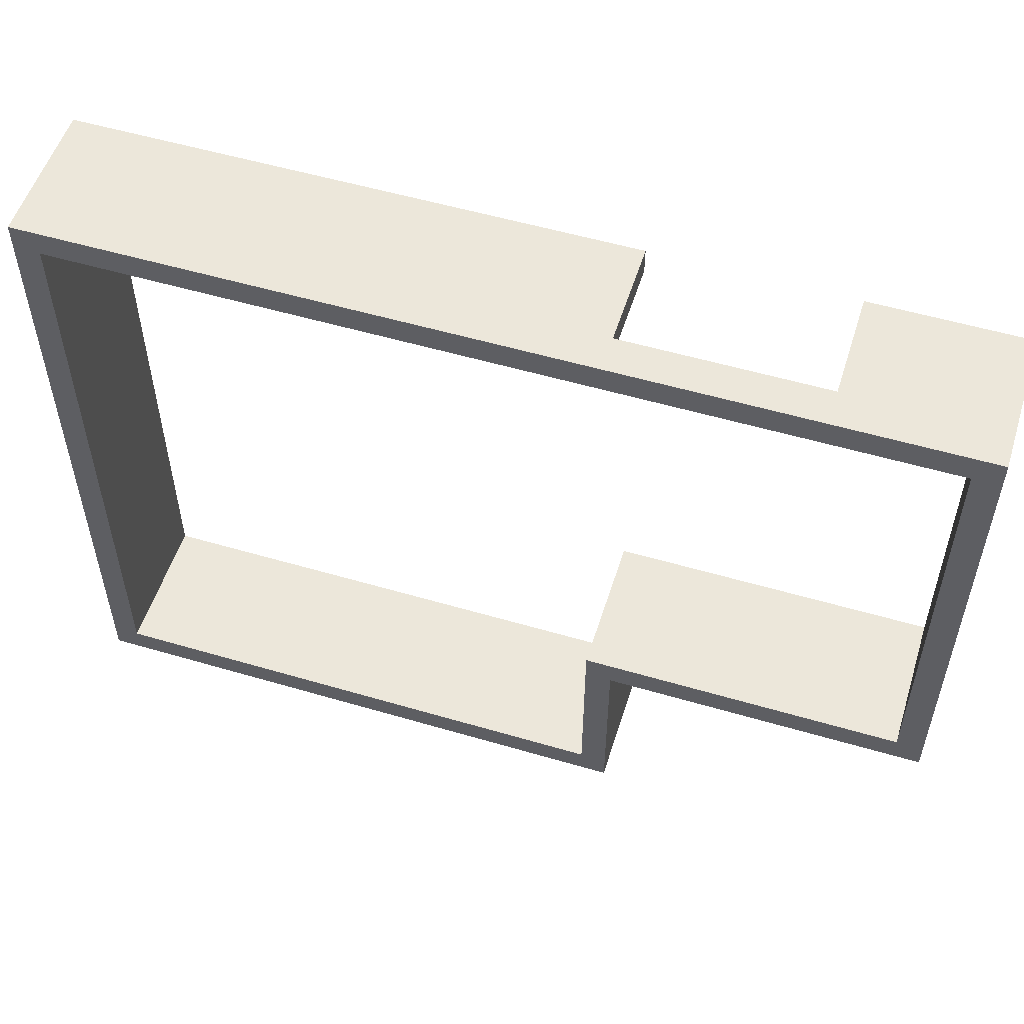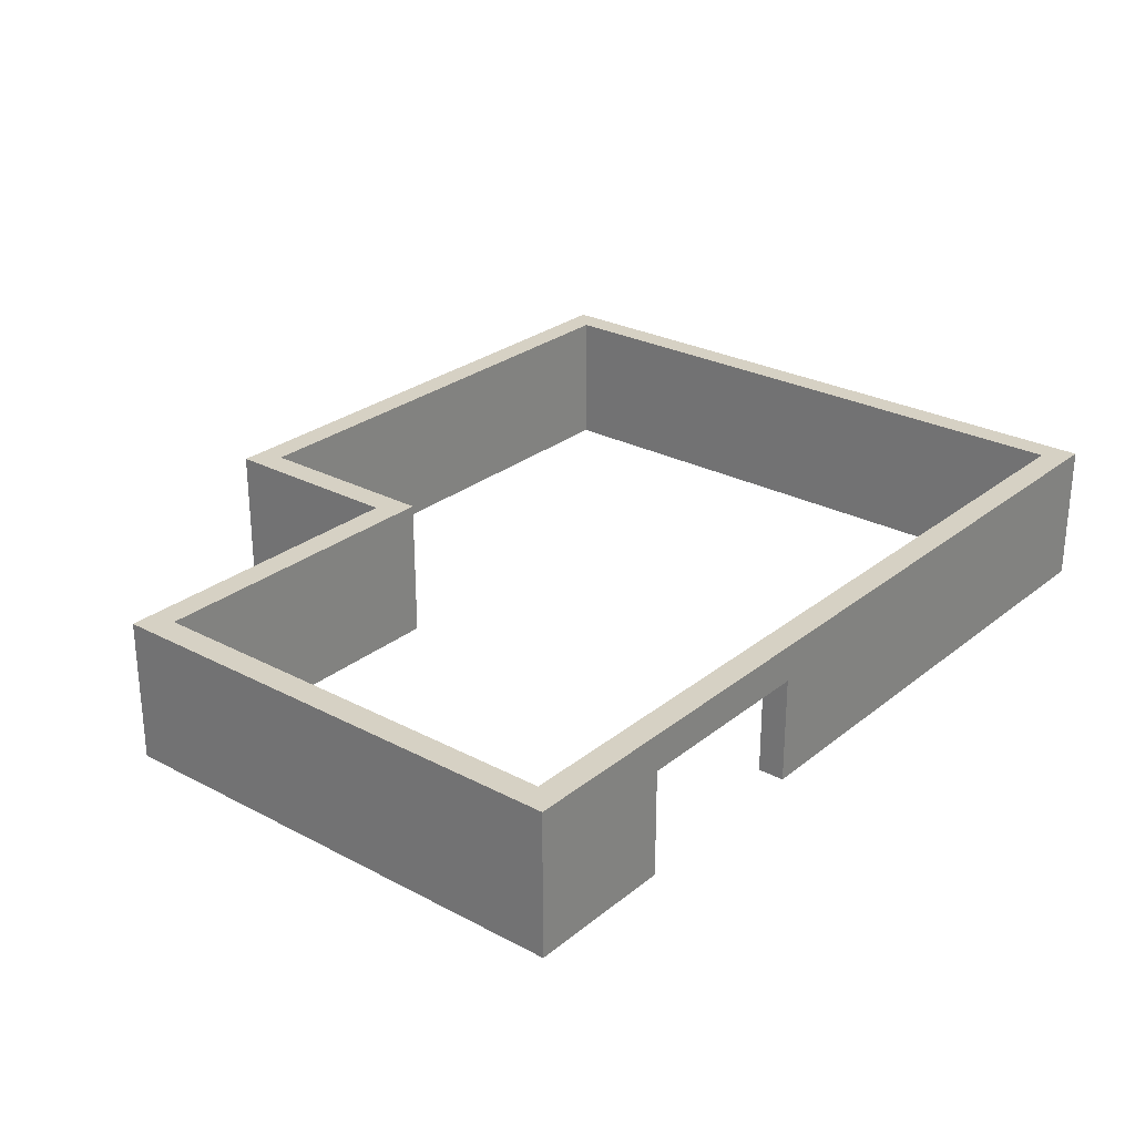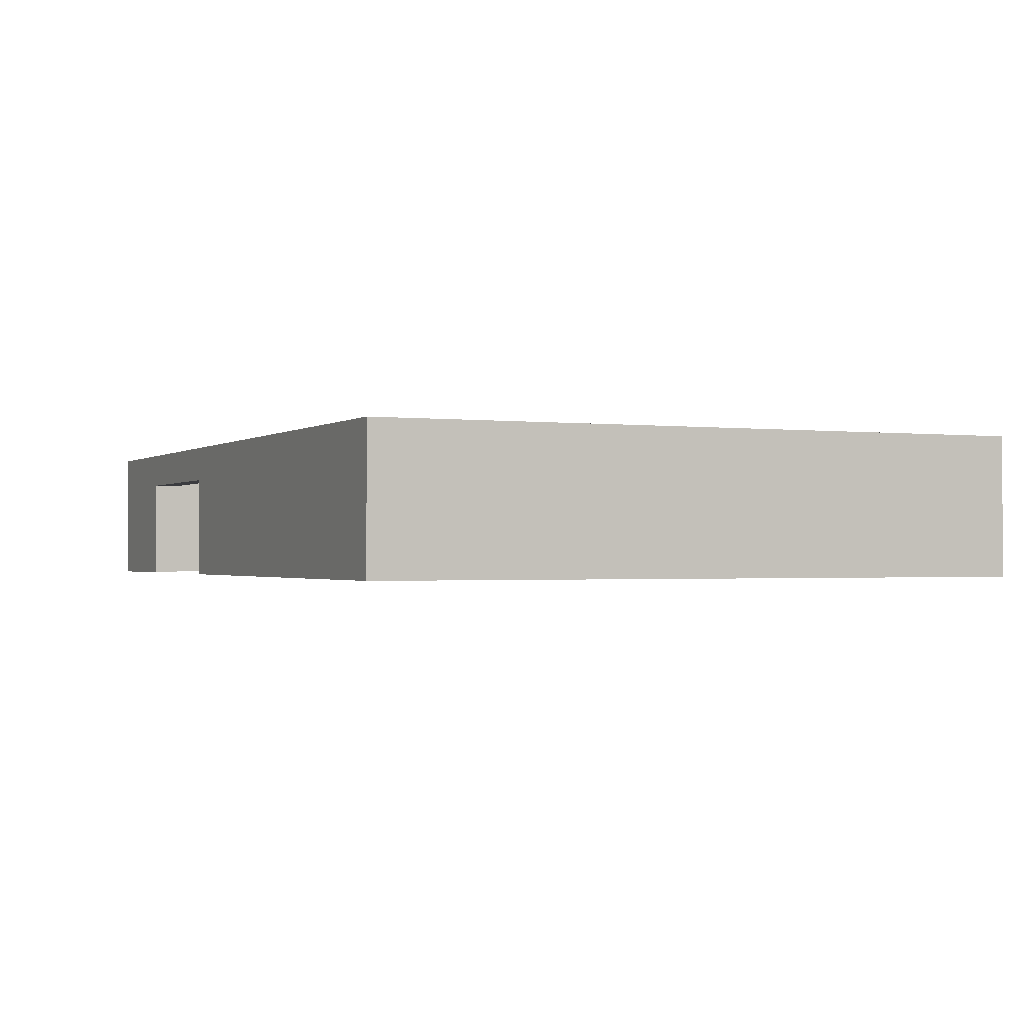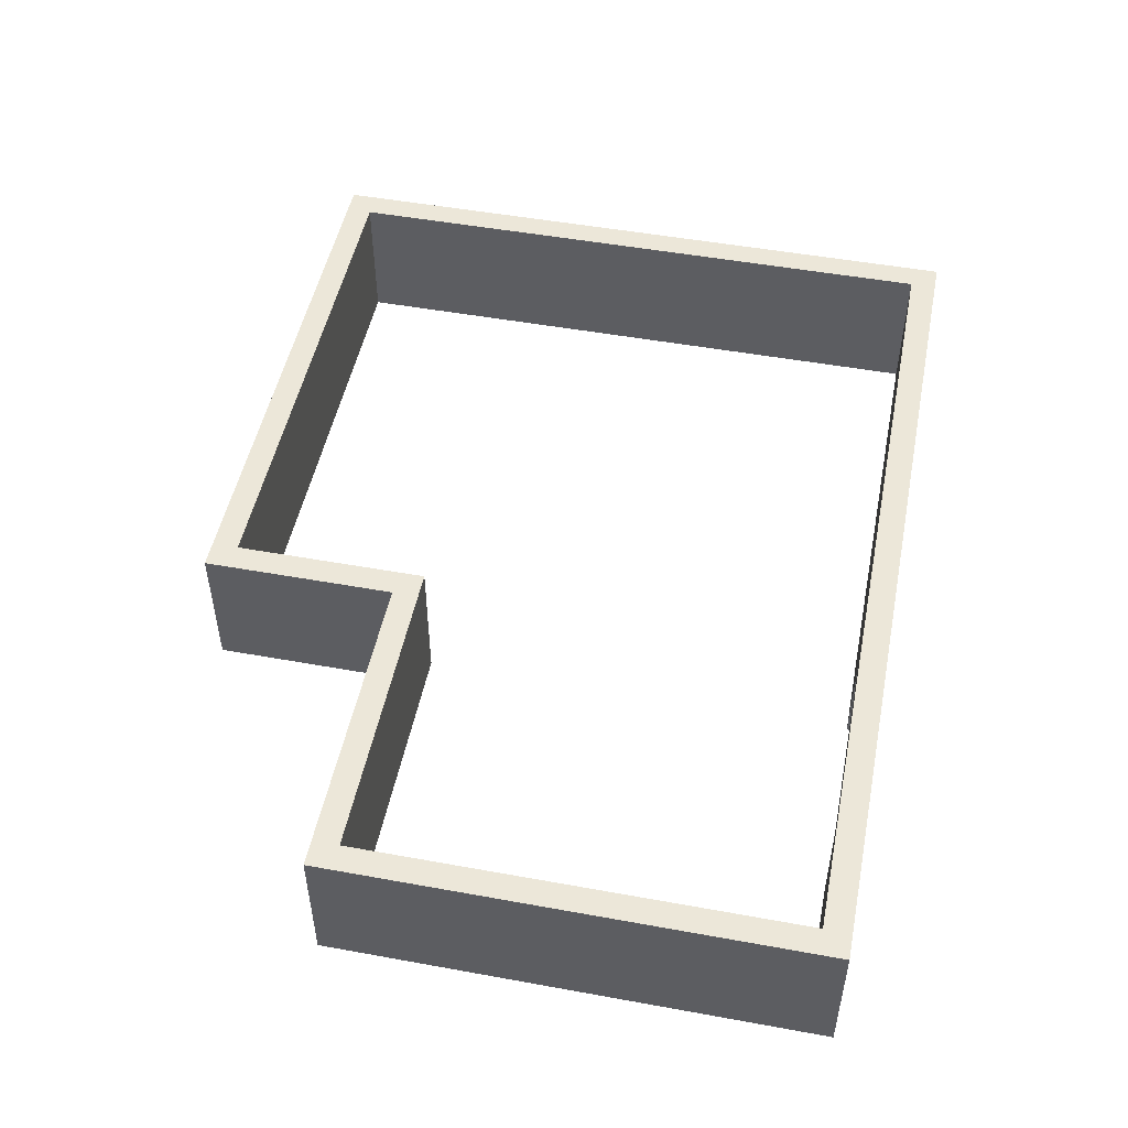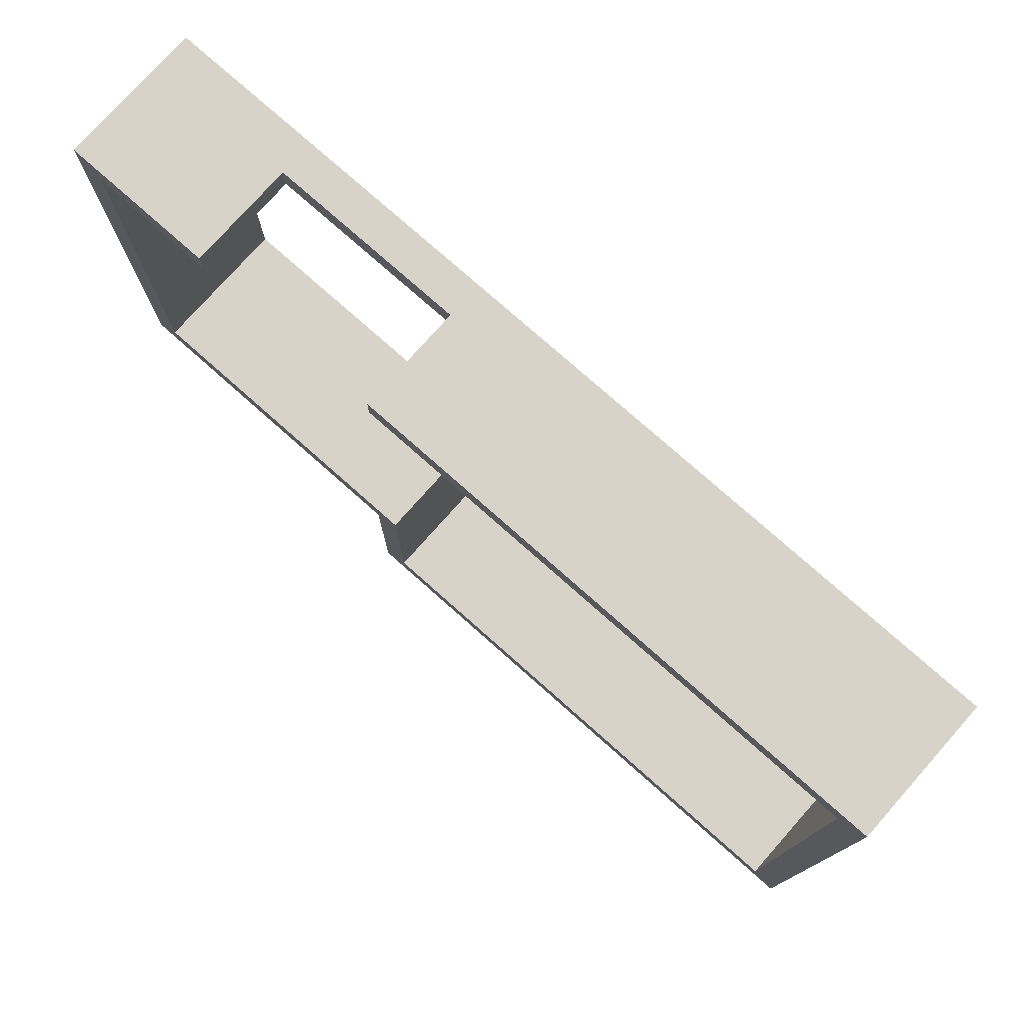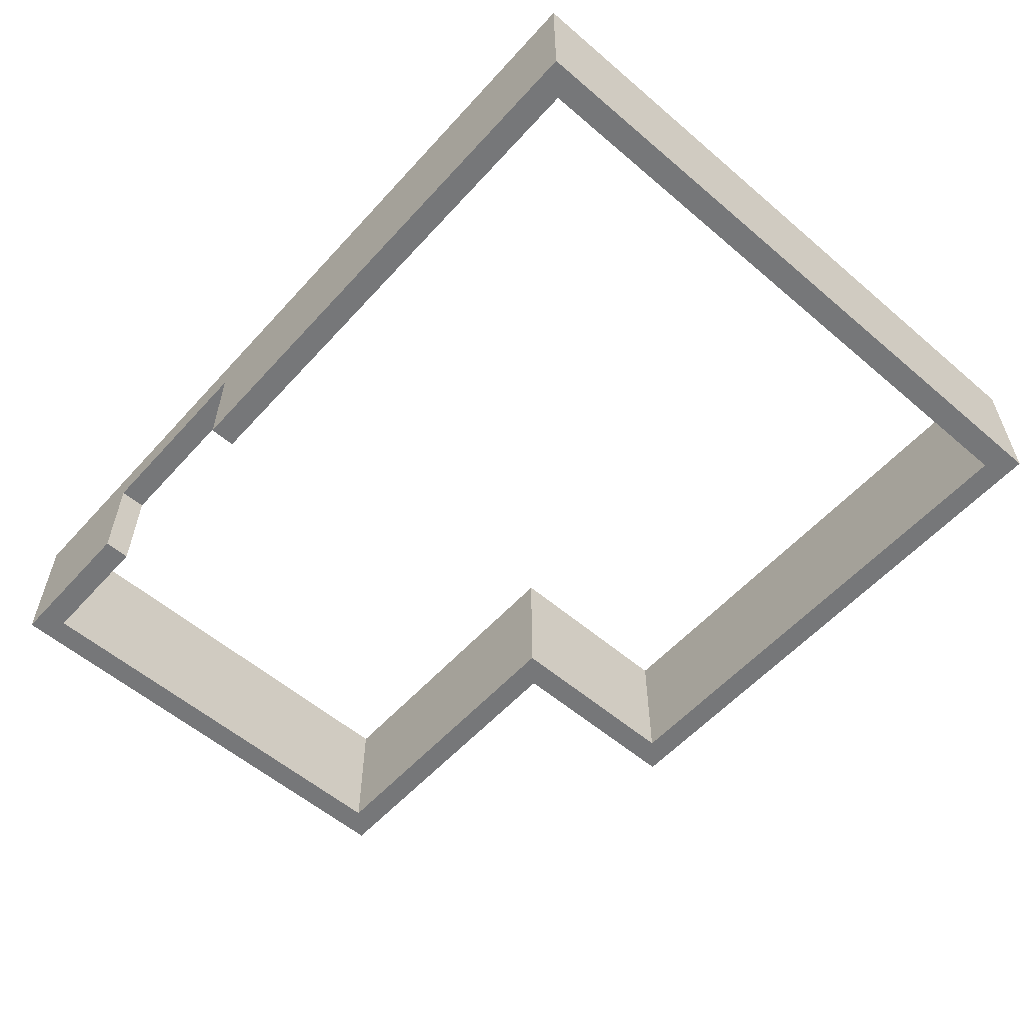
<metadata>
{"format":"obj","ext":"obj","renderer":"f3d","projection":"perspective","resolution":1024,"background":"white","views":[{"elev":54.1,"azim":-162.6,"up":"+Z"},{"elev":27.0,"azim":-50.7,"up":"+Y"},{"elev":-1.2,"azim":65.6,"up":"+Y"},{"elev":50.0,"azim":-78.7,"up":"+Y"},{"elev":76.8,"azim":41.6,"up":"+Z"},{"elev":-57.1,"azim":48.4,"up":"+Y"}]}
</metadata>
<code>
o Plane
v -1 0 1
v 7.024 0 1
v 7.024 0 -4.989
v 2.048 0 1
v 2.048 0 -4.989
v -1 0 -3.15
v 7.024 0 -3.15
v 2.048 0 -3.15
v -1 1.35 -3.15
v -1 1.35 1
v 2.048 1.35 1
v 7.024 1.35 1
v 7.024 1.35 -3.15
v 7.024 1.35 -4.989
v 2.048 1.35 -4.989
v 2.048 1.35 -3.15
v 0.1828 0 1
v 0.1828 1.35 1
v -1 1.005 1
v 2.048 1.005 1
v 7.024 1.005 1
v 7.024 1.005 -3.15
v 7.024 1.005 -4.989
v 2.048 1.005 -4.989
v -1 1.005 -3.15
v 2.048 1.005 -3.15
v 0.1828 1.005 1
v -1.25 0 1.25
v 7.274 0 1.25
v 7.274 0 -5.239
v 2.048 0 1.25
v 1.798 0 -5.239
v -1.25 0 -3.4
v 7.274 0 -3.15
v 1.798 0 -3.4
v -1.25 1.35 -3.4
v -1.25 1.35 1.25
v 2.048 1.35 1.25
v 7.274 1.35 1.25
v 7.274 1.35 -3.15
v 7.274 1.35 -5.239
v 1.798 1.35 -5.239
v 1.798 1.35 -3.4
v 0.1828 0 1.25
v 0.1828 1.35 1.25
v -1.25 1.005 1.25
v 2.048 1.005 1.25
v 7.274 1.005 1.25
v 7.274 1.005 -3.15
v 7.274 1.005 -5.239
v 1.798 1.005 -5.239
v -1.25 1.005 -3.4
v 1.798 1.005 -3.4
v 0.1828 1.005 1.25
f 20 27 18 11
f 27 19 10 18
f 21 20 11 12
f 22 21 12 13
f 24 23 14 15
f 23 22 13 14
f 19 25 9 10
f 25 26 16 9
f 26 24 15 16
f 8 5 24 26
f 6 8 26 25
f 1 6 25 19
f 3 7 22 23
f 5 3 23 24
f 7 2 21 22
f 2 4 20 21
f 17 1 19 27
f 47 38 45 54
f 54 45 37 46
f 48 39 38 47
f 49 40 39 48
f 51 42 41 50
f 50 41 40 49
f 46 37 36 52
f 52 36 43 53
f 53 43 42 51
f 35 53 51 32
f 33 52 53 35
f 28 46 52 33
f 30 50 49 34
f 32 51 50 30
f 34 49 48 29
f 29 48 47 31
f 44 54 46 28
f 6 1 28 33
f 4 2 29 31
f 7 3 30 34
f 3 5 32 30
f 5 8 35 32
f 2 7 34 29
f 8 6 33 35
f 10 9 36 37
f 12 11 38 39
f 14 13 40 41
f 11 18 45 38
f 15 14 41 42
f 16 15 42 43
f 13 12 39 40
f 9 16 43 36
f 20 4 31 47
f 1 17 44 28
f 18 10 37 45
f 17 27 54 44
f 27 20 47 54

</code>
